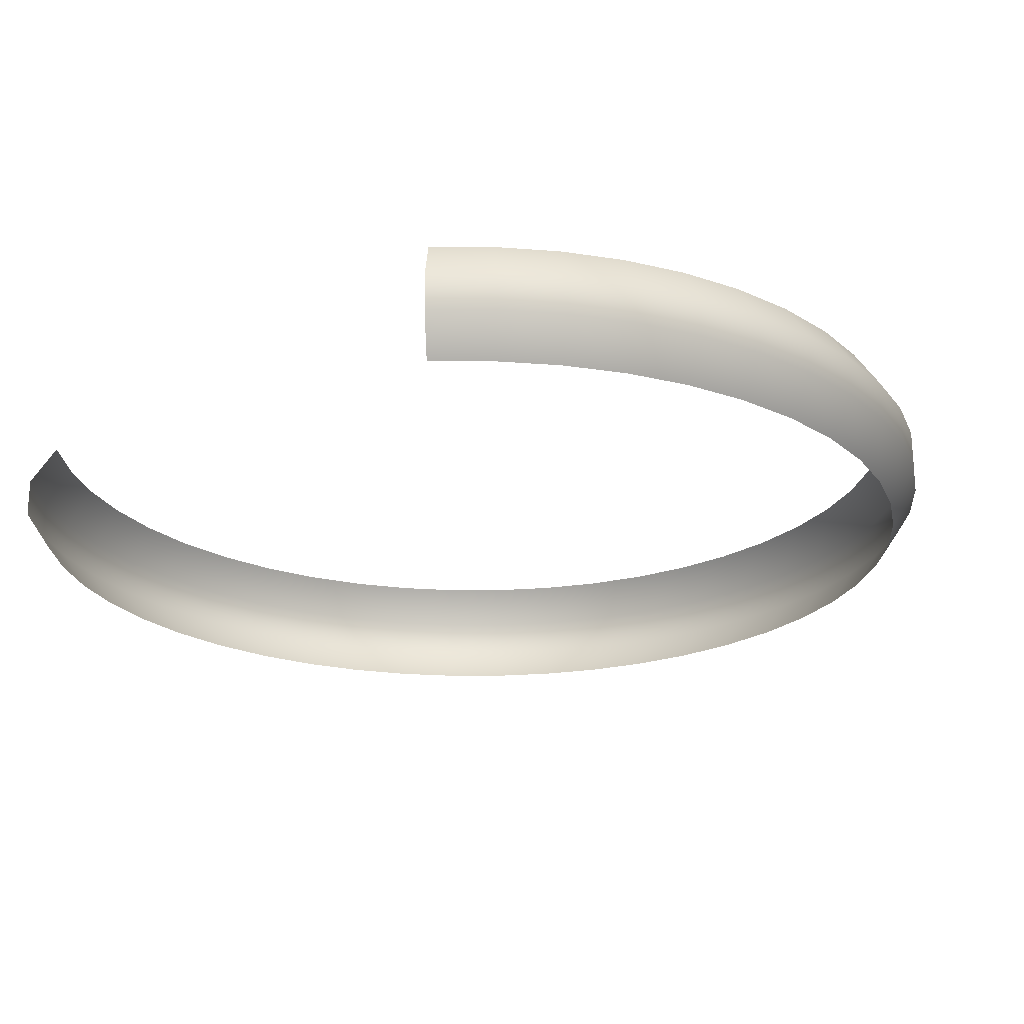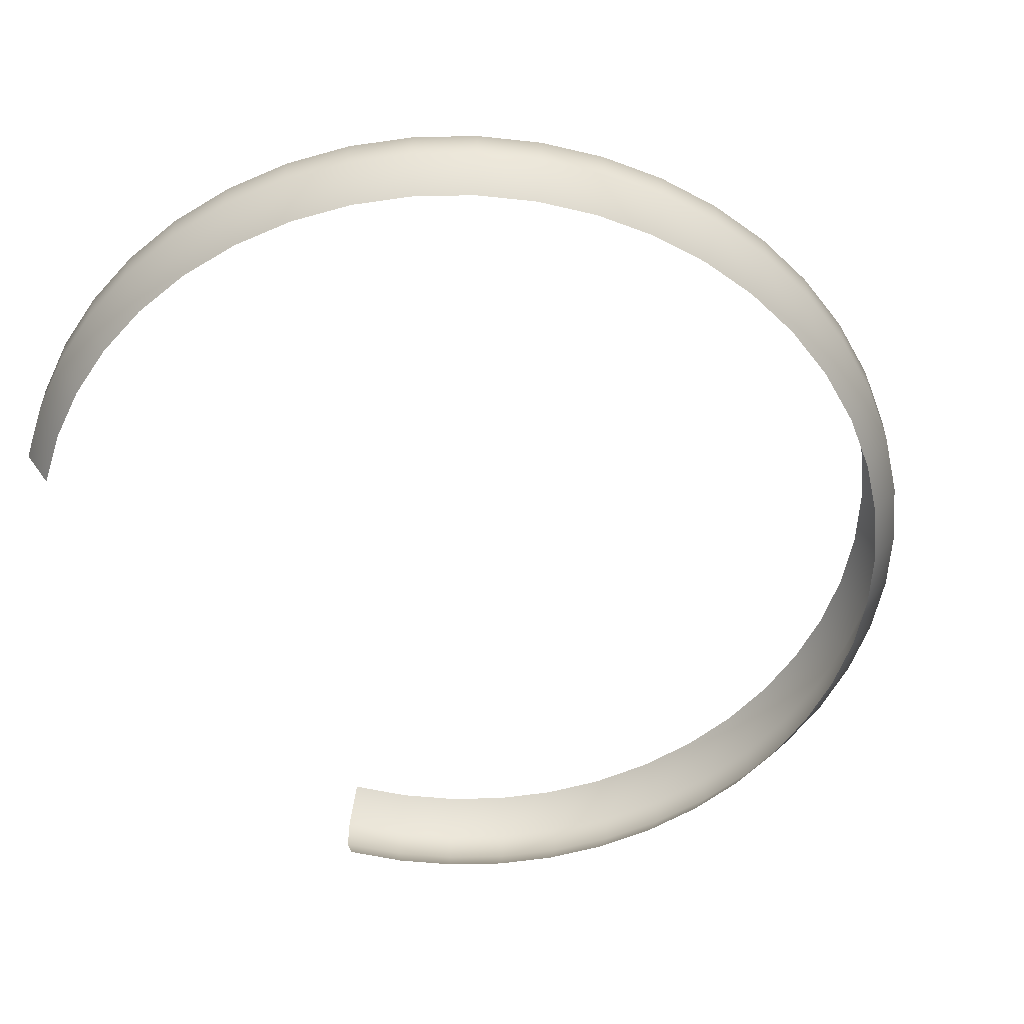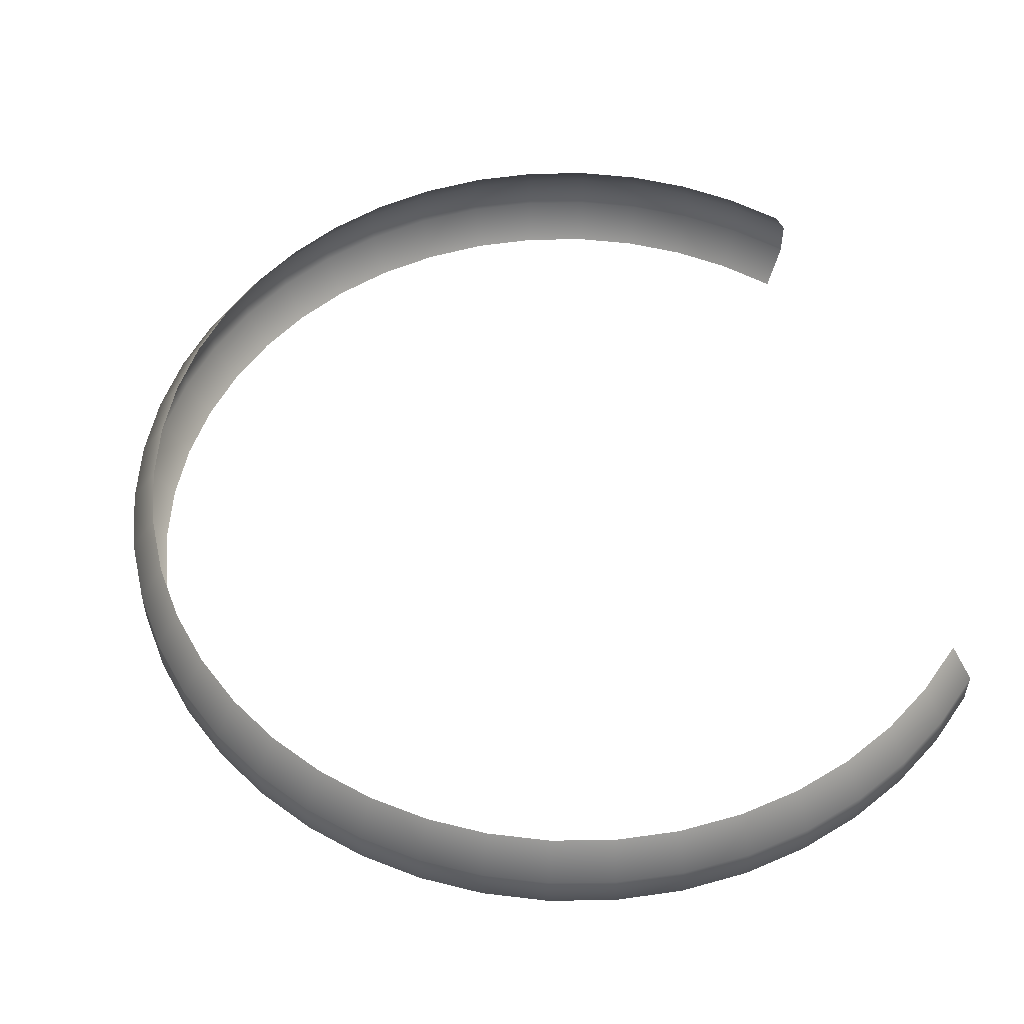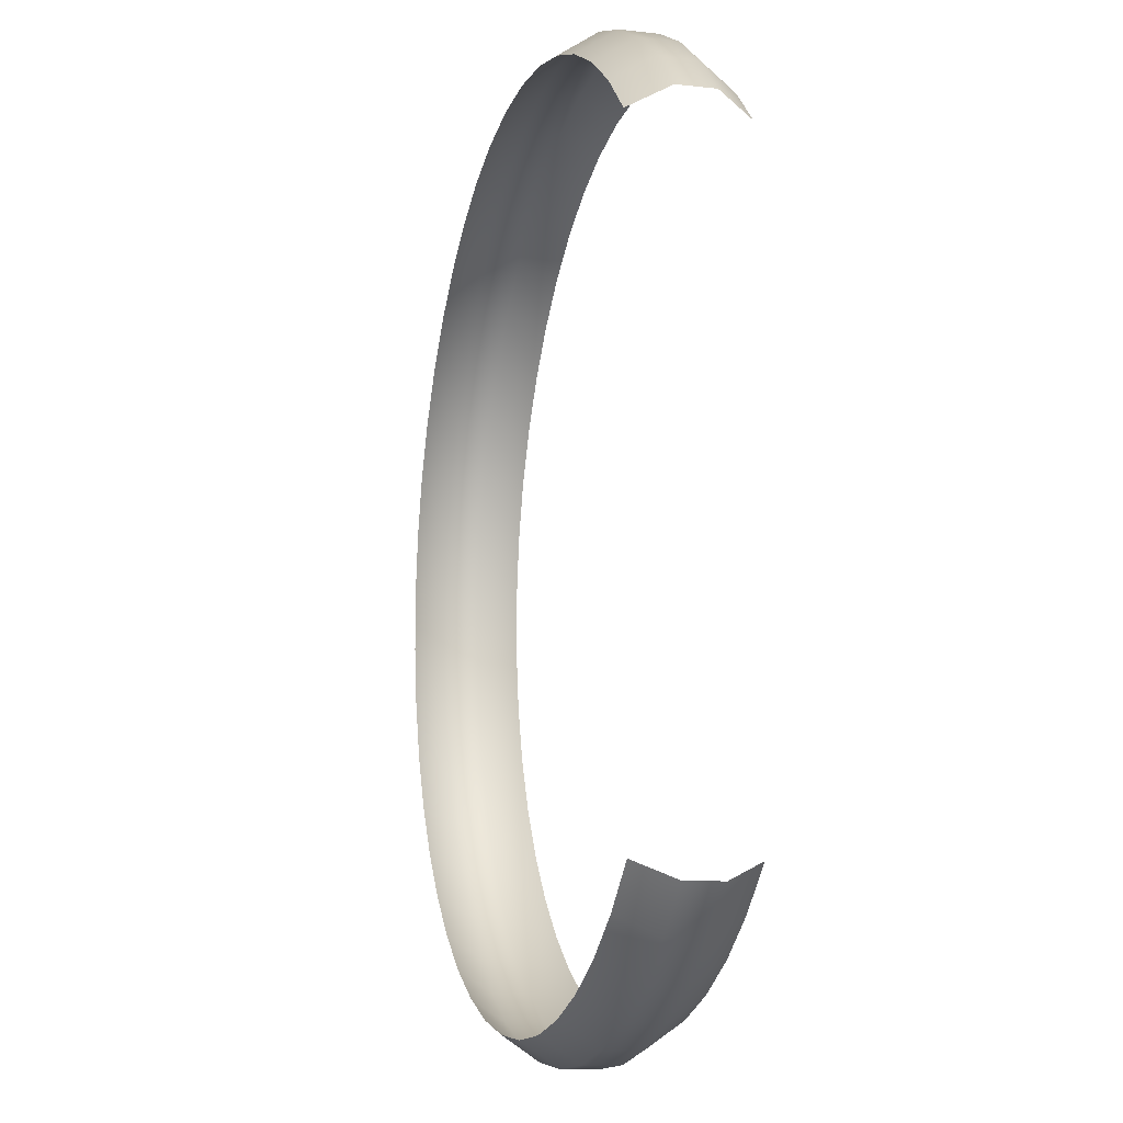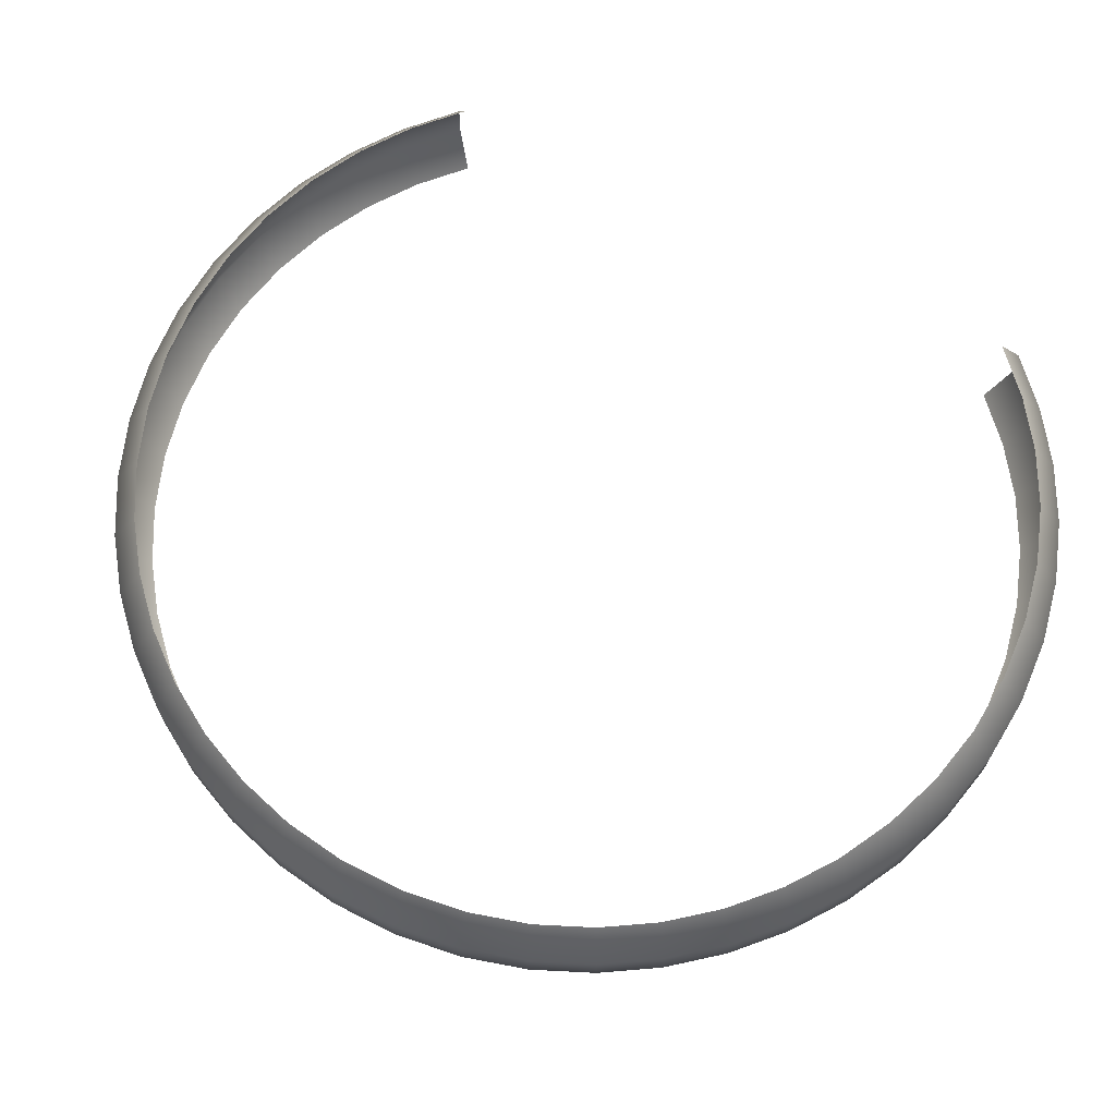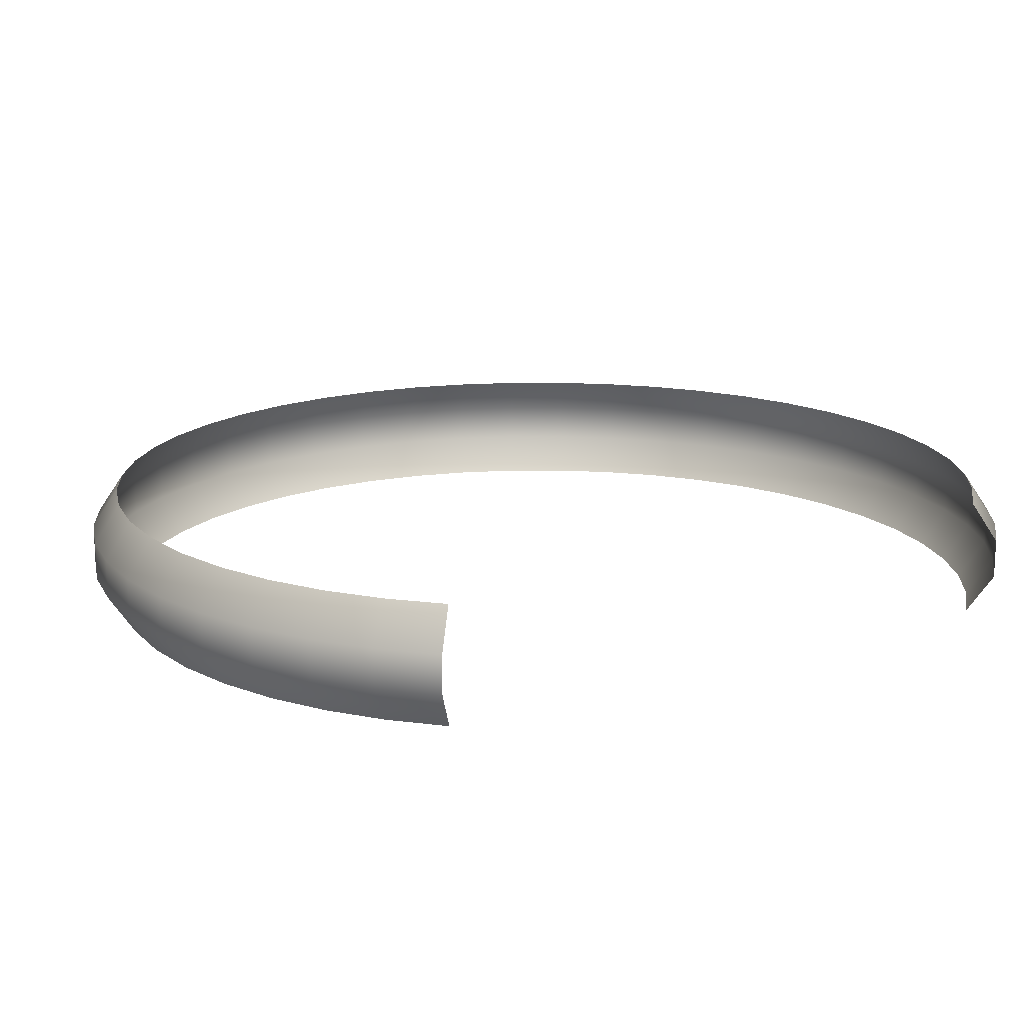
<metadata>
{"format":"obj","ext":"obj","renderer":"f3d","projection":"perspective","resolution":1024,"background":"white","views":[{"elev":-22.2,"azim":-43.0,"up":"+Z"},{"elev":-54.4,"azim":29.0,"up":"+Z"},{"elev":53.6,"azim":167.1,"up":"+Z"},{"elev":-10.5,"azim":-105.8,"up":"+Y"},{"elev":67.9,"azim":116.8,"up":"+Z"},{"elev":15.9,"azim":-121.9,"up":"+Z"}]}
</metadata>
<code>
g Plane005
v -0.352 -0.333 -0.06171
v -0.3721 -0.352 -0.02057
v -0.3046 -0.3769 -0.06171
v -0.322 -0.3984 -0.02057
v -0.3721 -0.352 0.02057
v -0.2517 -0.4142 -0.06171
v -0.322 -0.3984 0.02057
v -0.352 -0.333 0.06171
v -0.3046 -0.3769 0.06171
v -0.2661 -0.4378 -0.02057
v -0.194 -0.4443 -0.06171
v -0.2661 -0.4378 0.02057
v -0.2517 -0.4142 0.06171
v -0.2051 -0.4696 -0.02057
v -0.132 -0.4665 -0.06171
v -0.2051 -0.4696 0.02057
v -0.194 -0.4443 0.06171
v -0.1395 -0.4931 -0.02057
v -0.06647 -0.4802 -0.06171
v -0.1395 -0.4931 0.02057
v -0.132 -0.4665 0.06171
v -0.07023 -0.5076 -0.02057
v 0.00196 -0.4847 -0.06171
v -0.07023 -0.5076 0.02057
v -0.06647 -0.4802 0.06171
v 0.002069 -0.5123 -0.02057
v 0.07025 -0.4797 -0.06171
v 0.002069 -0.5123 0.02057
v 0.00196 -0.4847 0.06171
v 0.07423 -0.507 -0.02057
v 0.1356 -0.4655 -0.06171
v 0.07423 -0.507 0.02057
v 0.07025 -0.4797 0.06171
v 0.1433 -0.492 -0.02057
v 0.1973 -0.4428 -0.06171
v 0.1433 -0.492 0.02057
v 0.1356 -0.4655 0.06171
v 0.2086 -0.468 -0.02057
v 0.2549 -0.4123 -0.06171
v 0.2086 -0.468 0.02057
v 0.1973 -0.4428 0.06171
v 0.2694 -0.4358 -0.02057
v 0.3075 -0.3746 -0.06171
v 0.2694 -0.4358 0.02057
v 0.2549 -0.4123 0.06171
v 0.325 -0.3959 -0.02057
v 0.3545 -0.3304 -0.06171
v 0.325 -0.3959 0.02057
v 0.3075 -0.3746 0.06171
v 0.3747 -0.3492 -0.02057
v 0.3953 -0.2803 -0.06171
v 0.3747 -0.3492 0.02057
v 0.3545 -0.3304 0.06171
v 0.4179 -0.2963 -0.02057
v 0.4293 -0.225 -0.06171
v 0.4179 -0.2963 0.02057
v 0.3953 -0.2803 0.06171
v 0.4538 -0.2379 -0.02057
v 0.4558 -0.1652 -0.06171
v 0.4538 -0.2379 0.02057
v 0.4293 -0.225 0.06171
v 0.4817 -0.1747 -0.02057
v 0.4741 -0.1015 -0.06171
v 0.4817 -0.1747 0.02057
v 0.4558 -0.1652 0.06171
v 0.5011 -0.1073 -0.02057
v 0.4835 -0.0345 -0.06171
v 0.5011 -0.1073 0.02057
v 0.4741 -0.1015 0.06171
v 0.5111 -0.03645 -0.02057
v 0.4835 0.0345 -0.06171
v 0.5111 -0.03645 0.02057
v 0.4835 -0.0345 0.06171
v 0.5111 0.03645 -0.02057
v 0.4741 0.1015 -0.06171
v 0.5111 0.03645 0.02057
v 0.4835 0.0345 0.06171
v 0.5011 0.1073 -0.02057
v 0.4558 0.1652 -0.06171
v 0.5011 0.1073 0.02057
v 0.4741 0.1015 0.06171
v 0.4817 0.1747 -0.02057
v 0.4293 0.225 -0.06171
v 0.4817 0.1747 0.02057
v 0.4558 0.1652 0.06171
v 0.4538 0.2379 -0.02057
v 0.3953 0.2803 -0.06171
v 0.4538 0.2379 0.02057
v 0.4293 0.225 0.06171
v 0.4179 0.2963 -0.02057
v 0.3545 0.3304 -0.06171
v 0.4179 0.2963 0.02057
v 0.3953 0.2803 0.06171
v 0.3747 0.3492 -0.02057
v 0.3075 0.3746 -0.06171
v 0.3747 0.3492 0.02057
v 0.3545 0.3304 0.06171
v 0.325 0.3959 -0.02057
v 0.2549 0.4123 -0.06171
v 0.325 0.3959 0.02057
v 0.3075 0.3746 0.06171
v 0.2694 0.4358 -0.02057
v 0.1973 0.4428 -0.06171
v 0.2694 0.4358 0.02057
v 0.2549 0.4123 0.06171
v 0.2086 0.468 -0.02057
v 0.1356 0.4655 -0.06171
v 0.2086 0.468 0.02057
v 0.1973 0.4428 0.06171
v 0.1433 0.492 -0.02057
v 0.07025 0.4797 -0.06171
v 0.1433 0.492 0.02057
v 0.1356 0.4655 0.06171
v 0.07422 0.507 -0.02057
v 0.001959 0.4847 -0.06171
v 0.07422 0.507 0.02057
v 0.07025 0.4797 0.06171
v 0.002069 0.5123 -0.02057
v -0.06647 0.4802 -0.06171
v 0.002069 0.5123 0.02057
v 0.001959 0.4847 0.06171
v -0.07023 0.5076 -0.02057
v -0.132 0.4665 -0.06171
v -0.07023 0.5076 0.02057
v -0.06647 0.4802 0.06171
v -0.1395 0.4931 -0.02057
v -0.194 0.4443 -0.06171
v -0.1395 0.4931 0.02057
v -0.132 0.4665 0.06171
v -0.2051 0.4696 -0.02057
v -0.2517 0.4142 -0.06171
v -0.2051 0.4696 0.02057
v -0.194 0.4443 0.06171
v -0.2661 0.4378 -0.02057
v -0.3046 0.3769 -0.06171
v -0.2661 0.4378 0.02057
v -0.2517 0.4142 0.06171
v -0.322 0.3984 -0.02057
v -0.352 0.333 -0.06171
v -0.3721 0.352 -0.02057
v -0.322 0.3984 0.02057
v -0.3046 0.3769 0.06171
v -0.3721 0.352 0.02057
v -0.352 0.333 0.06171
g Plane005_0
f 3 2 1
f 2 3 4
f 4 5 2
f 6 4 3
f 5 4 7
f 7 8 5
f 8 7 9
f 4 6 10
f 10 7 4
f 11 10 6
f 12 9 7
f 7 10 12
f 9 12 13
f 10 11 14
f 14 12 10
f 15 14 11
f 16 13 12
f 12 14 16
f 13 16 17
f 14 15 18
f 18 16 14
f 19 18 15
f 20 17 16
f 16 18 20
f 17 20 21
f 18 19 22
f 22 20 18
f 23 22 19
f 24 21 20
f 20 22 24
f 21 24 25
f 22 23 26
f 26 24 22
f 27 26 23
f 28 25 24
f 24 26 28
f 25 28 29
f 26 27 30
f 30 28 26
f 31 30 27
f 32 29 28
f 28 30 32
f 29 32 33
f 30 31 34
f 34 32 30
f 35 34 31
f 36 33 32
f 32 34 36
f 33 36 37
f 34 35 38
f 38 36 34
f 39 38 35
f 40 37 36
f 36 38 40
f 37 40 41
f 38 39 42
f 42 40 38
f 43 42 39
f 44 41 40
f 40 42 44
f 41 44 45
f 42 43 46
f 46 44 42
f 47 46 43
f 48 45 44
f 44 46 48
f 45 48 49
f 46 47 50
f 50 48 46
f 51 50 47
f 52 49 48
f 48 50 52
f 49 52 53
f 50 51 54
f 54 52 50
f 55 54 51
f 56 53 52
f 52 54 56
f 53 56 57
f 54 55 58
f 58 56 54
f 59 58 55
f 60 57 56
f 56 58 60
f 57 60 61
f 58 59 62
f 62 60 58
f 63 62 59
f 64 61 60
f 60 62 64
f 61 64 65
f 62 63 66
f 66 64 62
f 67 66 63
f 68 65 64
f 64 66 68
f 65 68 69
f 66 67 70
f 70 68 66
f 71 70 67
f 72 69 68
f 68 70 72
f 69 72 73
f 70 71 74
f 74 72 70
f 75 74 71
f 76 73 72
f 72 74 76
f 73 76 77
f 74 75 78
f 78 76 74
f 79 78 75
f 80 77 76
f 76 78 80
f 77 80 81
f 78 79 82
f 82 80 78
f 83 82 79
f 84 81 80
f 80 82 84
f 81 84 85
f 82 83 86
f 86 84 82
f 87 86 83
f 88 85 84
f 84 86 88
f 85 88 89
f 86 87 90
f 90 88 86
f 91 90 87
f 92 89 88
f 88 90 92
f 89 92 93
f 90 91 94
f 94 92 90
f 95 94 91
f 96 93 92
f 92 94 96
f 93 96 97
f 94 95 98
f 98 96 94
f 99 98 95
f 100 97 96
f 96 98 100
f 97 100 101
f 98 99 102
f 102 100 98
f 103 102 99
f 104 101 100
f 100 102 104
f 101 104 105
f 102 103 106
f 106 104 102
f 107 106 103
f 108 105 104
f 104 106 108
f 105 108 109
f 106 107 110
f 110 108 106
f 111 110 107
f 112 109 108
f 108 110 112
f 109 112 113
f 110 111 114
f 114 112 110
f 115 114 111
f 116 113 112
f 112 114 116
f 113 116 117
f 114 115 118
f 118 116 114
f 119 118 115
f 120 117 116
f 116 118 120
f 117 120 121
f 118 119 122
f 122 120 118
f 123 122 119
f 124 121 120
f 120 122 124
f 121 124 125
f 122 123 126
f 126 124 122
f 127 126 123
f 128 125 124
f 124 126 128
f 125 128 129
f 126 127 130
f 130 128 126
f 131 130 127
f 132 129 128
f 128 130 132
f 129 132 133
f 130 131 134
f 134 132 130
f 135 134 131
f 136 133 132
f 132 134 136
f 133 136 137
f 134 135 138
f 138 136 134
f 139 138 135
f 138 139 140
f 141 137 136
f 136 138 141
f 140 141 138
f 137 141 142
f 141 140 143
f 143 142 141
f 142 143 144

</code>
